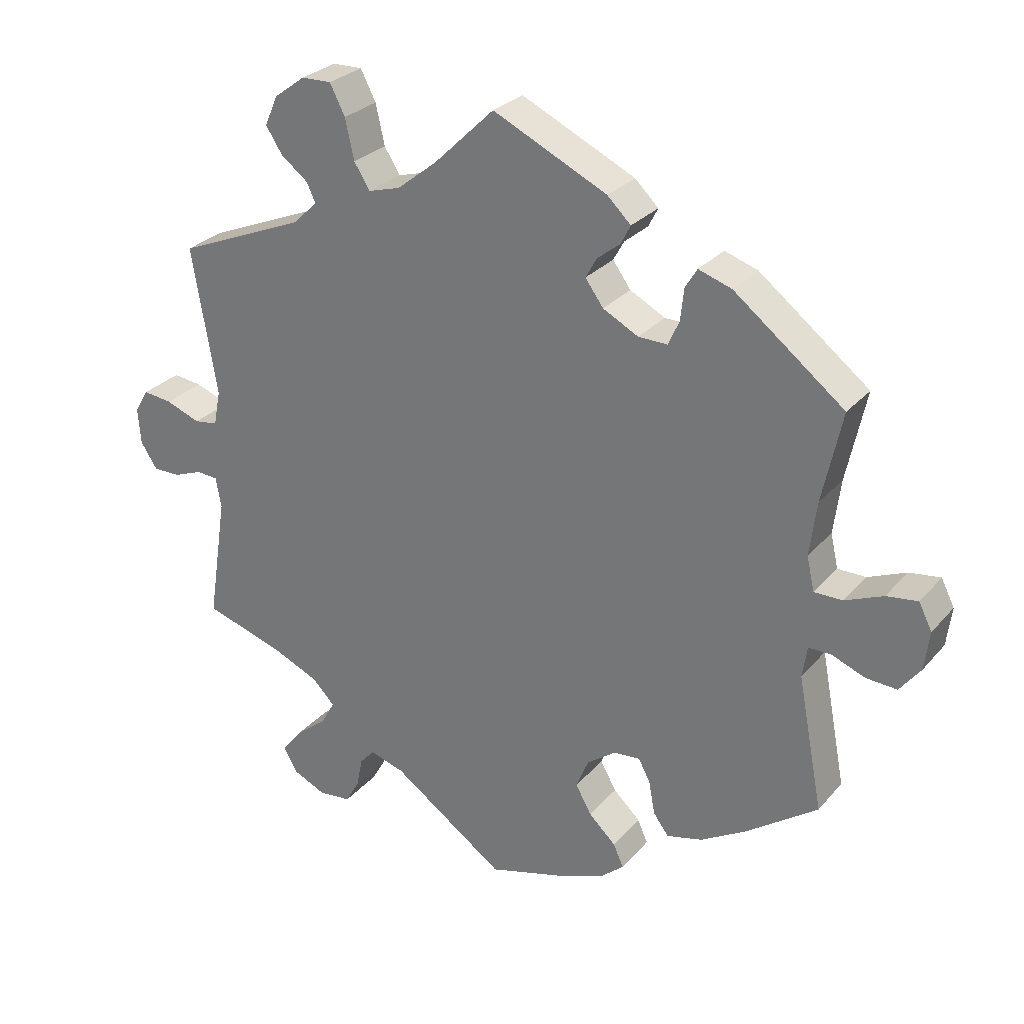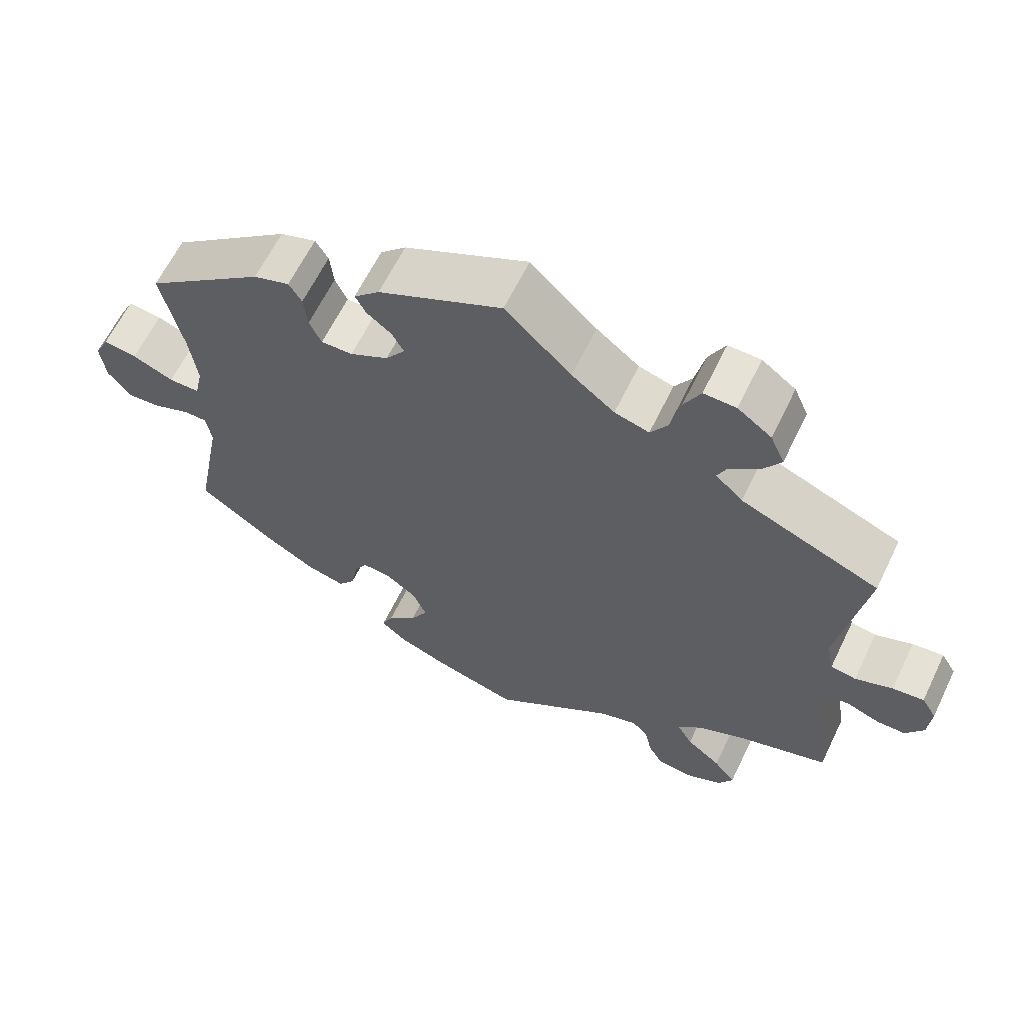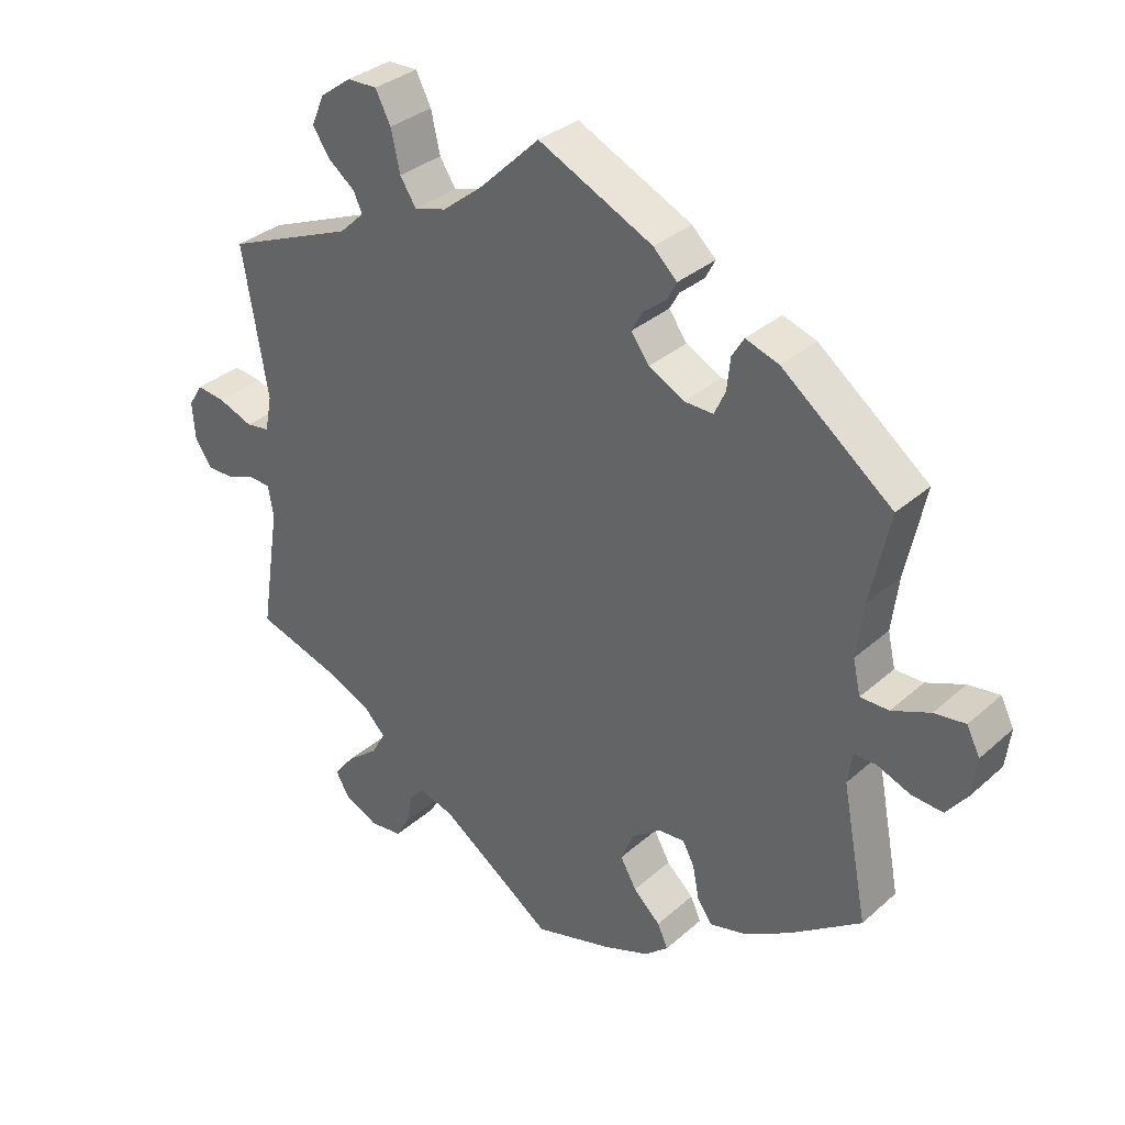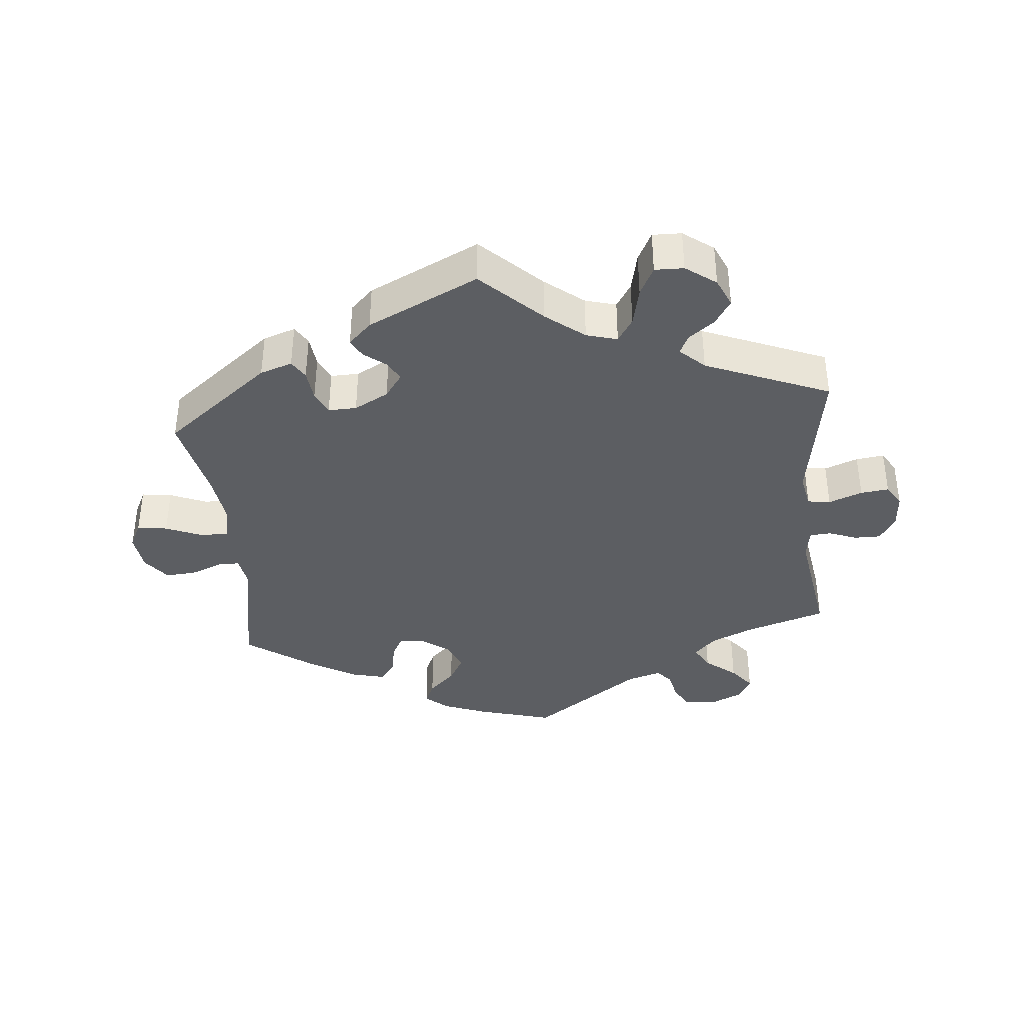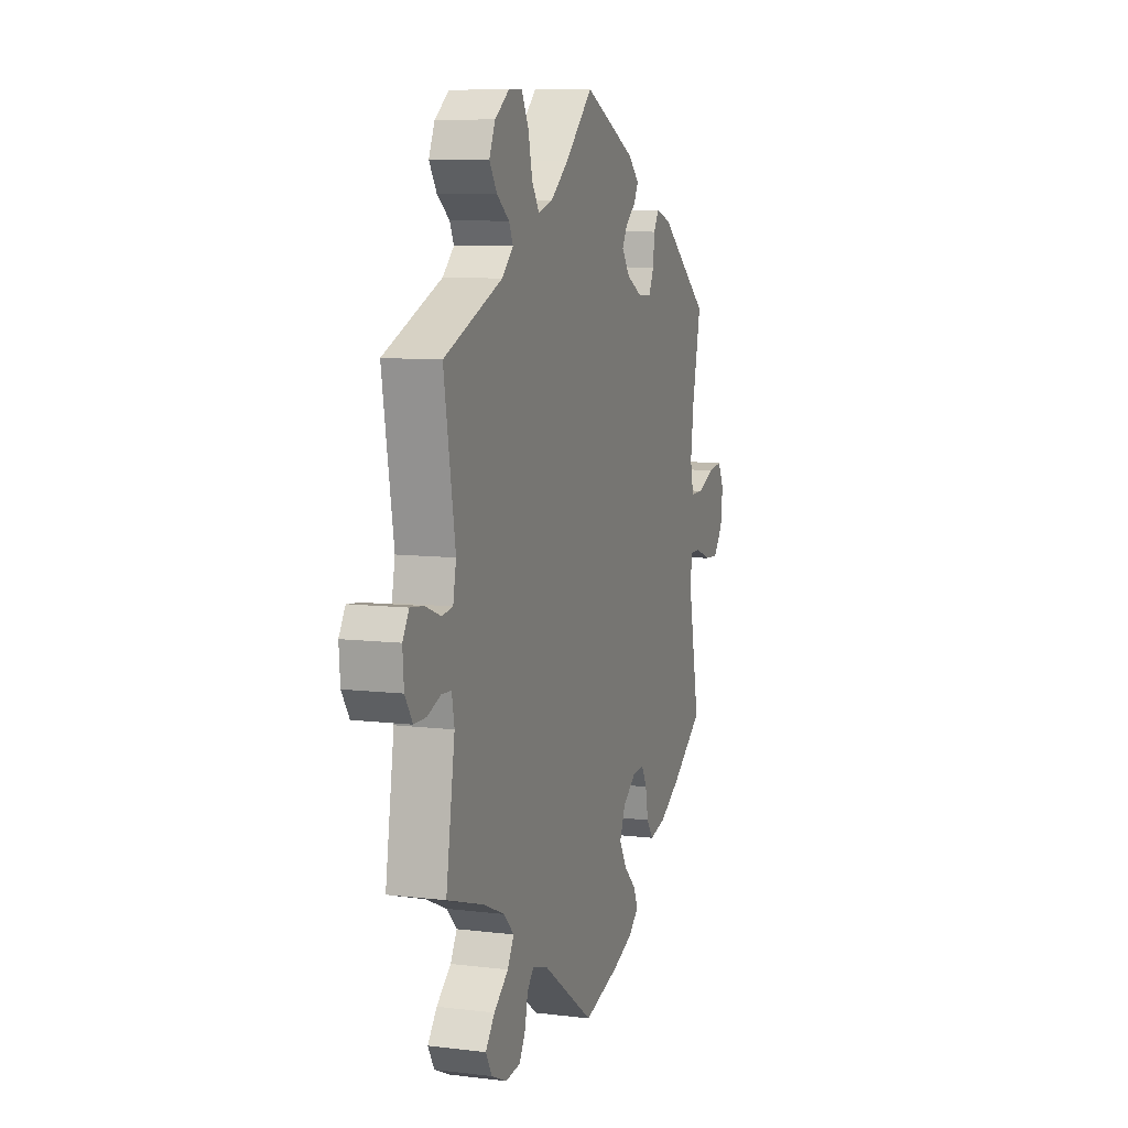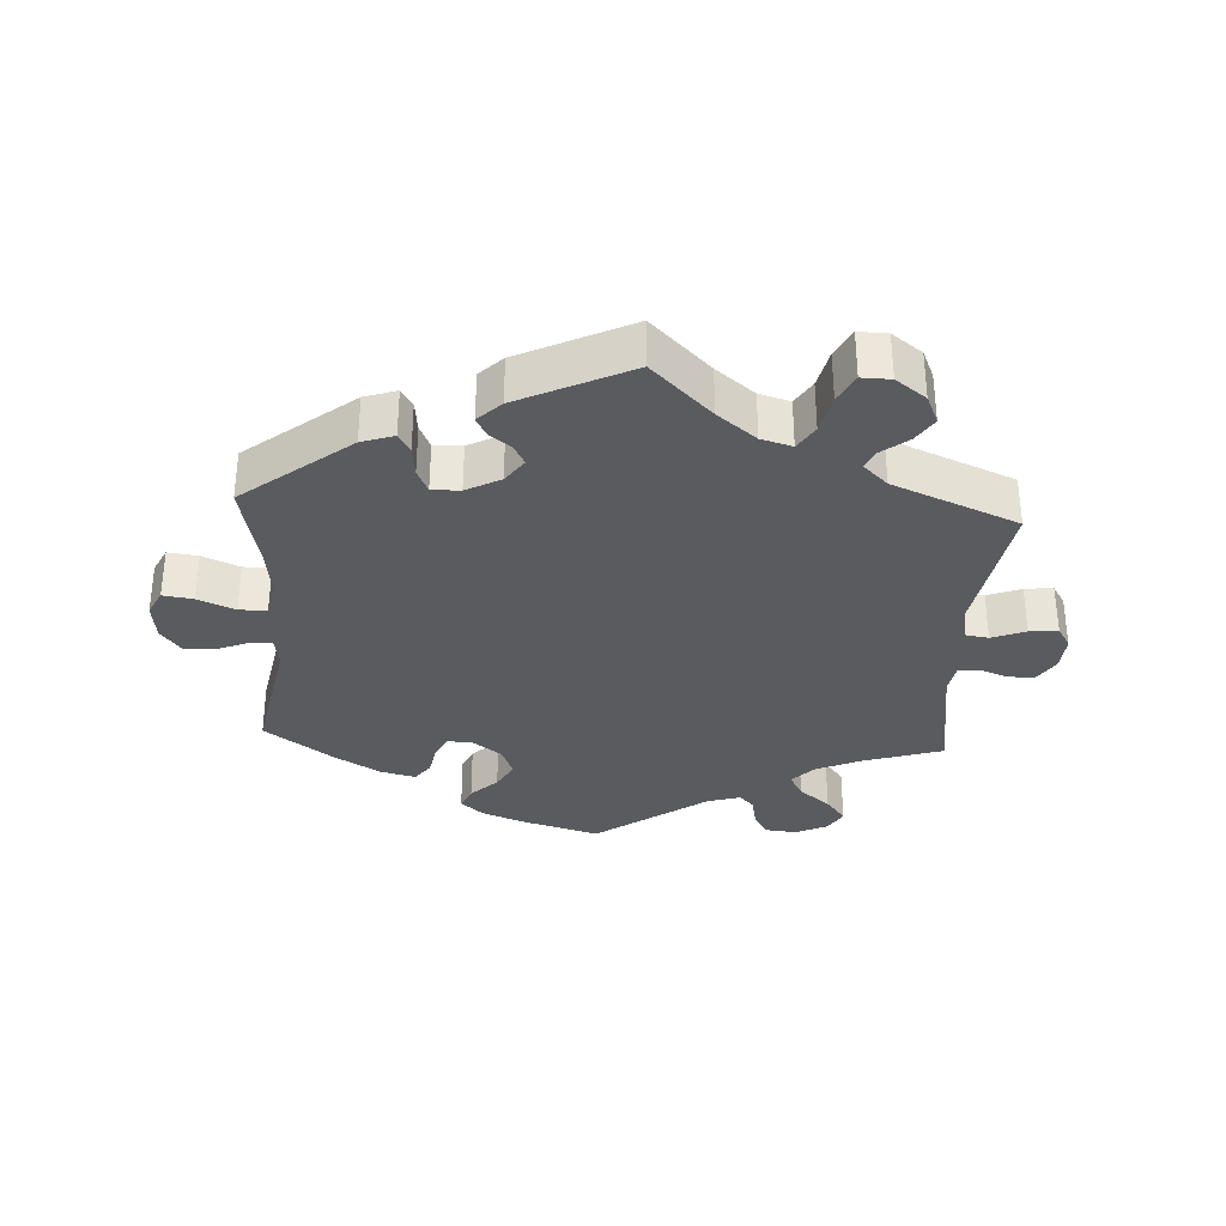
<metadata>
{"format":"obj","ext":"obj","renderer":"f3d","projection":"perspective","resolution":1024,"background":"white","views":[{"elev":27.8,"azim":-148.2,"up":"+Z"},{"elev":62.9,"azim":25.8,"up":"+Z"},{"elev":33.2,"azim":-140.1,"up":"+Z"},{"elev":-38.2,"azim":5.5,"up":"+Y"},{"elev":8.7,"azim":108.3,"up":"+Z"},{"elev":-33.3,"azim":-3.3,"up":"+Y"}]}
</metadata>
<code>
v -0.341 0.07 0.413
v -0.293 0.07 0.429
v -0.276 0.07 0.401
v -0.271 0.07 0.355
v -0.255 0.07 0.32
v -0.213 0.07 0.321
v -0.162 0.07 0.348
v -0.136 0.07 0.384
v -0.152 0.07 0.413
v -0.185 0.07 0.439
v -0.199 0.07 0.466
v -0.165 0.07 0.499
v 0 0.07 0.578
v 0.088 0.07 0.493
v 0.145 0.07 0.448
v 0.191 0.07 0.435
v 0.214 0.07 0.471
v 0.227 0.07 0.529
v 0.249 0.07 0.572
v 0.292 0.07 0.571
v 0.337 0.07 0.538
v 0.356 0.07 0.495
v 0.332 0.07 0.458
v 0.293 0.07 0.428
v 0.28 0.07 0.4
v 0.316 0.07 0.366
v 0.501 0.07 0.29
v 0.465 0.07 0.077
v 0.475 0.07 0.026
v 0.509 0.07 0.021
v 0.559 0.07 0.04
v 0.601 0.07 0.045
v 0.621 0.07 0.012
v 0.617 0.07 -0.041
v 0.593 0.07 -0.078
v 0.554 0.07 -0.078
v 0.512 0.07 -0.062
v 0.481 0.07 -0.064
v 0.473 0.07 -0.108
v 0.501 0.07 -0.289
v 0.383 0.07 -0.326
v 0.317 0.07 -0.355
v 0.285 0.07 -0.388
v 0.305 0.07 -0.424
v 0.351 0.07 -0.461
v 0.38 0.07 -0.498
v 0.36 0.07 -0.533
v 0.312 0.07 -0.555
v 0.265 0.07 -0.55
v 0.245 0.07 -0.515
v 0.236 0.07 -0.471
v 0.215 0.07 -0.448
v 0.165 0.07 -0.463
v 0.001 0.07 -0.578
v -0.112 0.07 -0.546
v -0.177 0.07 -0.521
v -0.211 0.07 -0.492
v -0.196 0.07 -0.459
v -0.157 0.07 -0.422
v -0.134 0.07 -0.381
v -0.152 0.07 -0.337
v -0.194 0.07 -0.306
v -0.232 0.07 -0.303
v -0.249 0.07 -0.335
v -0.258 0.07 -0.383
v -0.28 0.07 -0.413
v -0.332 0.07 -0.4
v -0.397 0.07 -0.362
v -0.501 0.07 -0.288
v -0.464 0.07 -0.095
v -0.471 0.07 -0.05
v -0.503 0.07 -0.05
v -0.551 0.07 -0.069
v -0.596 0.07 -0.072
v -0.626 0.07 -0.033
v -0.633 0.07 0.023
v -0.614 0.07 0.061
v -0.569 0.07 0.055
v -0.514 0.07 0.032
v -0.473 0.07 0.032
v -0.462 0.07 0.081
v -0.472 0.07 0.159
v -0.5 0.07 0.289
v -0.341 0 0.413
v -0.293 0 0.429
v -0.276 0 0.401
v -0.271 0 0.355
v -0.255 0 0.32
v -0.213 0 0.321
v -0.162 0 0.348
v -0.136 0 0.384
v -0.152 0 0.413
v -0.185 0 0.439
v -0.199 0 0.466
v -0.165 0 0.499
v 0 0 0.578
v 0.088 0 0.493
v 0.145 0 0.448
v 0.191 0 0.435
v 0.214 0 0.471
v 0.227 0 0.529
v 0.249 0 0.572
v 0.292 0 0.571
v 0.337 0 0.538
v 0.356 0 0.495
v 0.332 0 0.458
v 0.293 0 0.428
v 0.28 0 0.4
v 0.316 0 0.366
v 0.501 0 0.29
v 0.465 0 0.077
v 0.475 0 0.026
v 0.509 0 0.021
v 0.559 0 0.04
v 0.601 0 0.045
v 0.621 0 0.012
v 0.617 0 -0.041
v 0.593 0 -0.078
v 0.554 0 -0.078
v 0.512 0 -0.062
v 0.481 0 -0.064
v 0.473 0 -0.108
v 0.501 0 -0.289
v 0.383 0 -0.326
v 0.317 0 -0.355
v 0.285 0 -0.388
v 0.305 0 -0.424
v 0.351 0 -0.461
v 0.38 0 -0.498
v 0.36 0 -0.533
v 0.312 0 -0.555
v 0.265 0 -0.55
v 0.245 0 -0.515
v 0.236 0 -0.471
v 0.215 0 -0.448
v 0.165 0 -0.463
v 0.001 0 -0.578
v -0.112 0 -0.546
v -0.177 0 -0.521
v -0.211 0 -0.492
v -0.196 0 -0.459
v -0.157 0 -0.422
v -0.134 0 -0.381
v -0.152 0 -0.337
v -0.194 0 -0.306
v -0.232 0 -0.303
v -0.249 0 -0.335
v -0.258 0 -0.383
v -0.28 0 -0.413
v -0.332 0 -0.4
v -0.397 0 -0.362
v -0.501 0 -0.288
v -0.464 0 -0.095
v -0.471 0 -0.05
v -0.503 0 -0.05
v -0.551 0 -0.069
v -0.596 0 -0.072
v -0.626 0 -0.033
v -0.633 0 0.023
v -0.614 0 0.061
v -0.569 0 0.055
v -0.514 0 0.032
v -0.473 0 0.032
v -0.462 0 0.081
v -0.472 0 0.159
v -0.5 0 0.289
f 82 83 1 2
f 81 82 2 3
f 80 81 3 4
f 76 77 78 79
f 76 79 80
f 75 76 80
f 72 73 74 75
f 71 72 75 80
f 70 71 80 4
f 64 65 66 67
f 63 64 67 68
f 56 57 58 59
f 56 59 60
f 53 54 55 56
f 52 53 56 60
f 48 49 50 51
f 46 47 48 51
f 44 45 46 51
f 43 44 51 52
f 42 43 52 60
f 39 40 41
f 38 39 41 42
f 34 35 36 37
f 34 37 38
f 33 34 38
f 30 31 32 33
f 30 33 38
f 29 30 38 42
f 26 27 28
f 25 26 28 29
f 21 22 23 24
f 21 24 25
f 20 21 25
f 17 18 19 20
f 16 17 20 25
f 15 16 25 29
f 11 12 13 14
f 9 10 11 14
f 8 9 14 15
f 7 8 15 29
f 69 70 4 5
f 63 68 69 5
f 62 63 5 6
f 61 62 6 7
f 42 60 61
f 7 29 42 61
f 85 84 166 165
f 86 85 165 164
f 87 86 164 163
f 162 161 160 159
f 163 162 159
f 163 159 158
f 158 157 156 155
f 163 158 155 154
f 87 163 154 153
f 150 149 148 147
f 151 150 147 146
f 142 141 140 139
f 143 142 139
f 139 138 137 136
f 143 139 136 135
f 134 133 132 131
f 134 131 130 129
f 134 129 128 127
f 135 134 127 126
f 143 135 126 125
f 124 123 122
f 125 124 122 121
f 120 119 118 117
f 121 120 117
f 121 117 116
f 116 115 114 113
f 121 116 113
f 125 121 113 112
f 111 110 109
f 112 111 109 108
f 107 106 105 104
f 108 107 104
f 108 104 103
f 103 102 101 100
f 108 103 100 99
f 112 108 99 98
f 97 96 95 94
f 97 94 93 92
f 98 97 92 91
f 112 98 91 90
f 88 87 153 152
f 88 152 151 146
f 89 88 146 145
f 90 89 145 144
f 144 143 125
f 144 125 112 90
f 1 84 85 2
f 2 85 86 3
f 3 86 87 4
f 4 87 88 5
f 5 88 89 6
f 6 89 90 7
f 7 90 91 8
f 8 91 92 9
f 9 92 93 10
f 10 93 94 11
f 11 94 95 12
f 12 95 96 13
f 13 96 97 14
f 14 97 98 15
f 15 98 99 16
f 16 99 100 17
f 17 100 101 18
f 18 101 102 19
f 19 102 103 20
f 20 103 104 21
f 21 104 105 22
f 22 105 106 23
f 23 106 107 24
f 24 107 108 25
f 25 108 109 26
f 26 109 110 27
f 27 110 111 28
f 28 111 112 29
f 29 112 113 30
f 30 113 114 31
f 31 114 115 32
f 32 115 116 33
f 33 116 117 34
f 34 117 118 35
f 35 118 119 36
f 36 119 120 37
f 37 120 121 38
f 38 121 122 39
f 39 122 123 40
f 40 123 124 41
f 41 124 125 42
f 42 125 126 43
f 43 126 127 44
f 44 127 128 45
f 45 128 129 46
f 46 129 130 47
f 47 130 131 48
f 48 131 132 49
f 49 132 133 50
f 50 133 134 51
f 51 134 135 52
f 52 135 136 53
f 53 136 137 54
f 54 137 138 55
f 55 138 139 56
f 56 139 140 57
f 57 140 141 58
f 58 141 142 59
f 59 142 143 60
f 60 143 144 61
f 61 144 145 62
f 62 145 146 63
f 63 146 147 64
f 64 147 148 65
f 65 148 149 66
f 66 149 150 67
f 67 150 151 68
f 68 151 152 69
f 69 152 153 70
f 70 153 154 71
f 71 154 155 72
f 72 155 156 73
f 73 156 157 74
f 74 157 158 75
f 75 158 159 76
f 76 159 160 77
f 77 160 161 78
f 78 161 162 79
f 79 162 163 80
f 80 163 164 81
f 81 164 165 82
f 82 165 166 83
f 83 166 84 1

</code>
